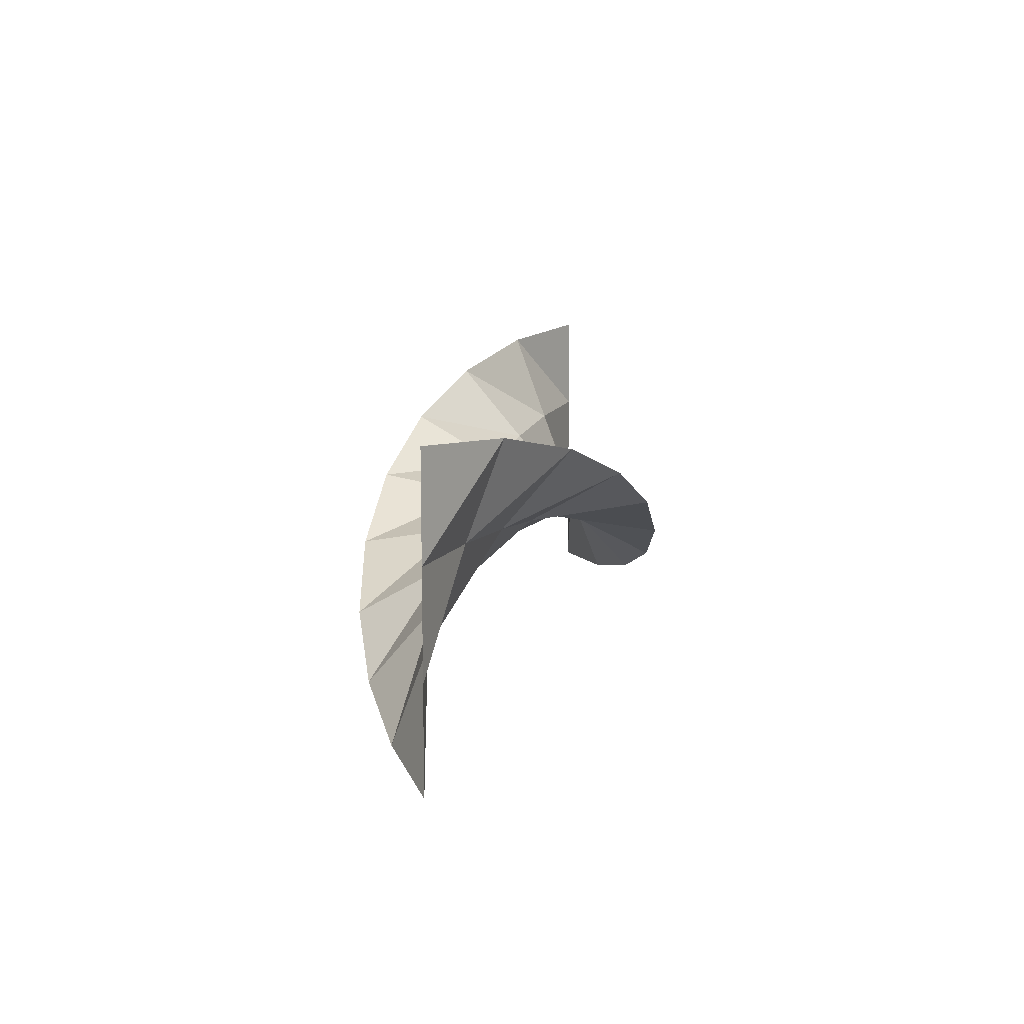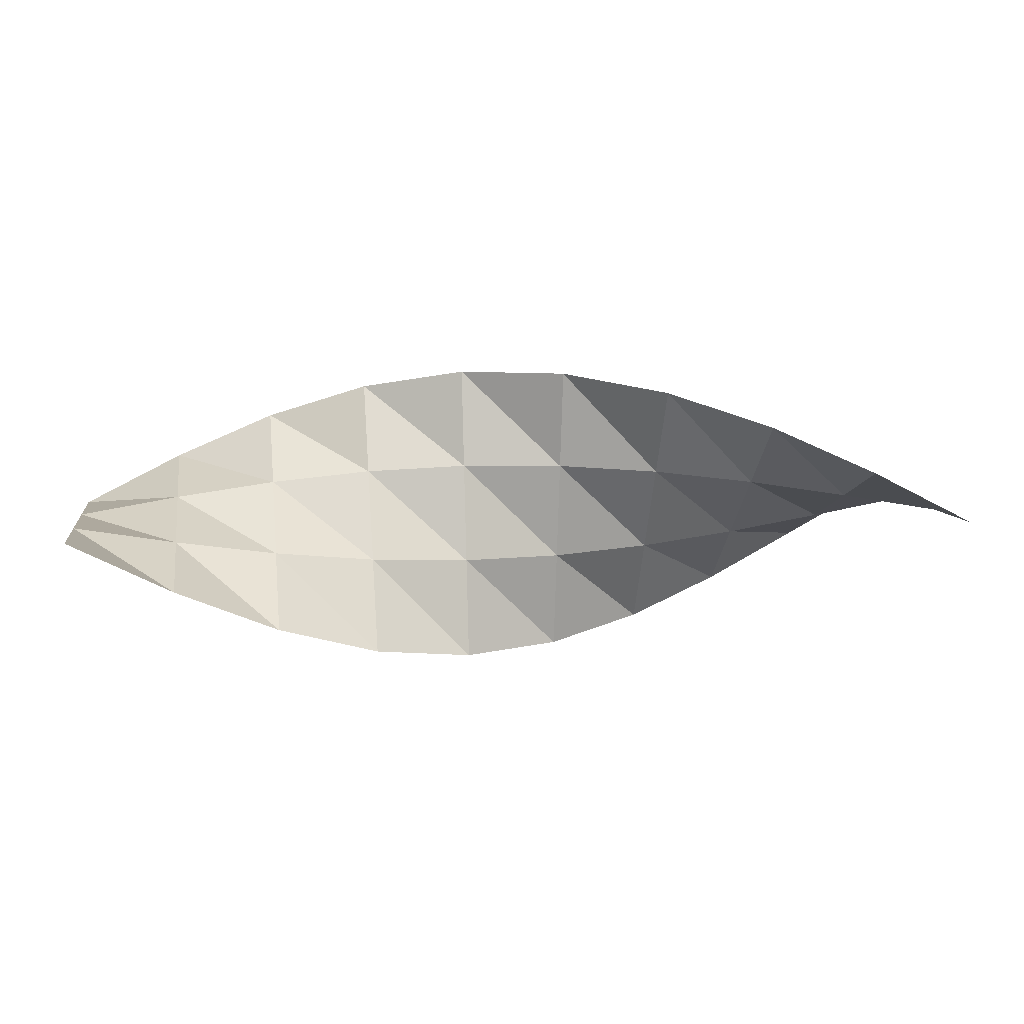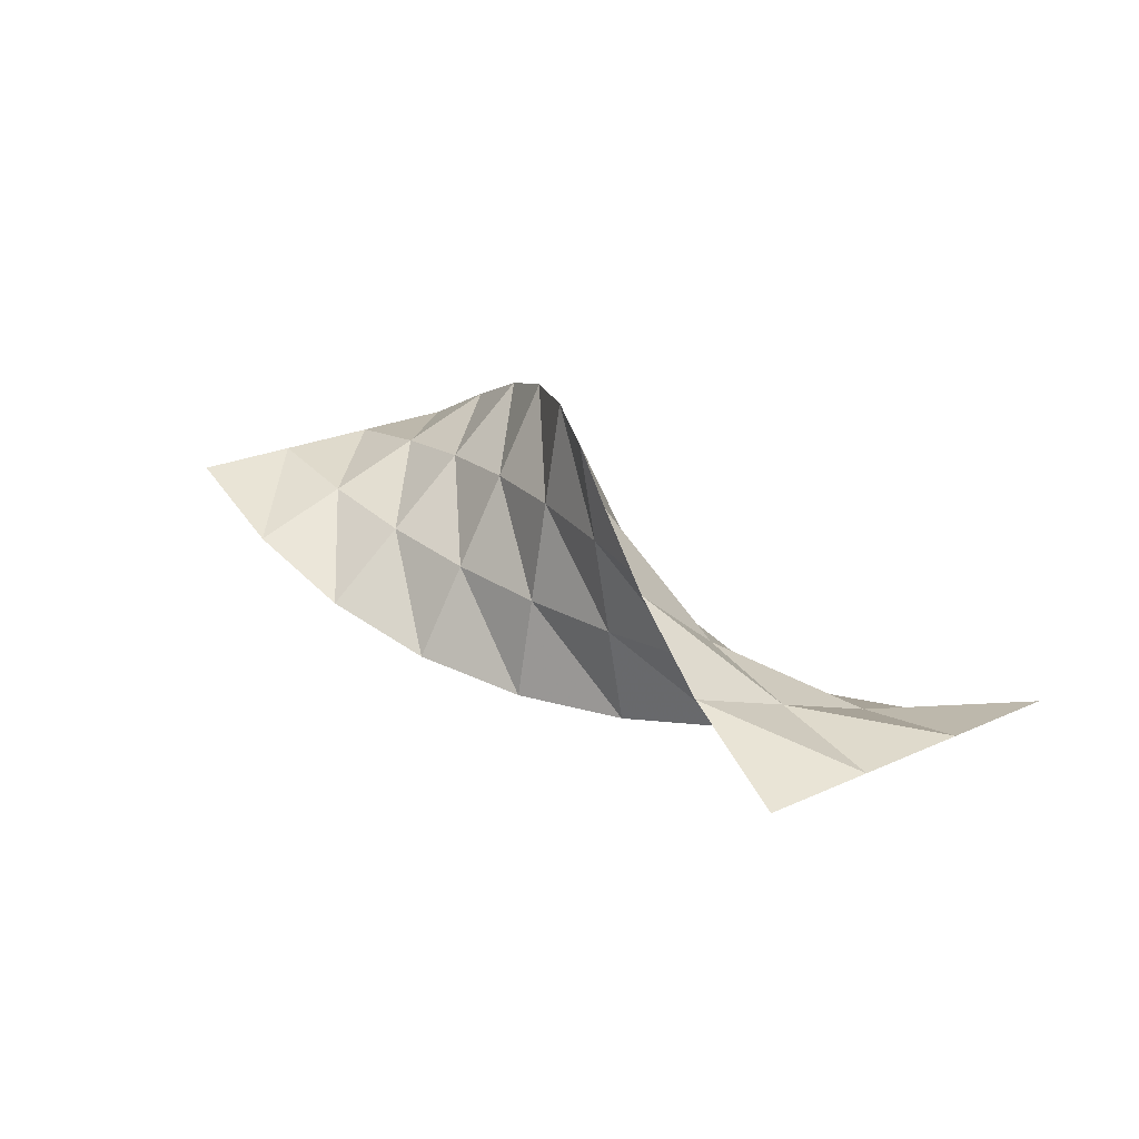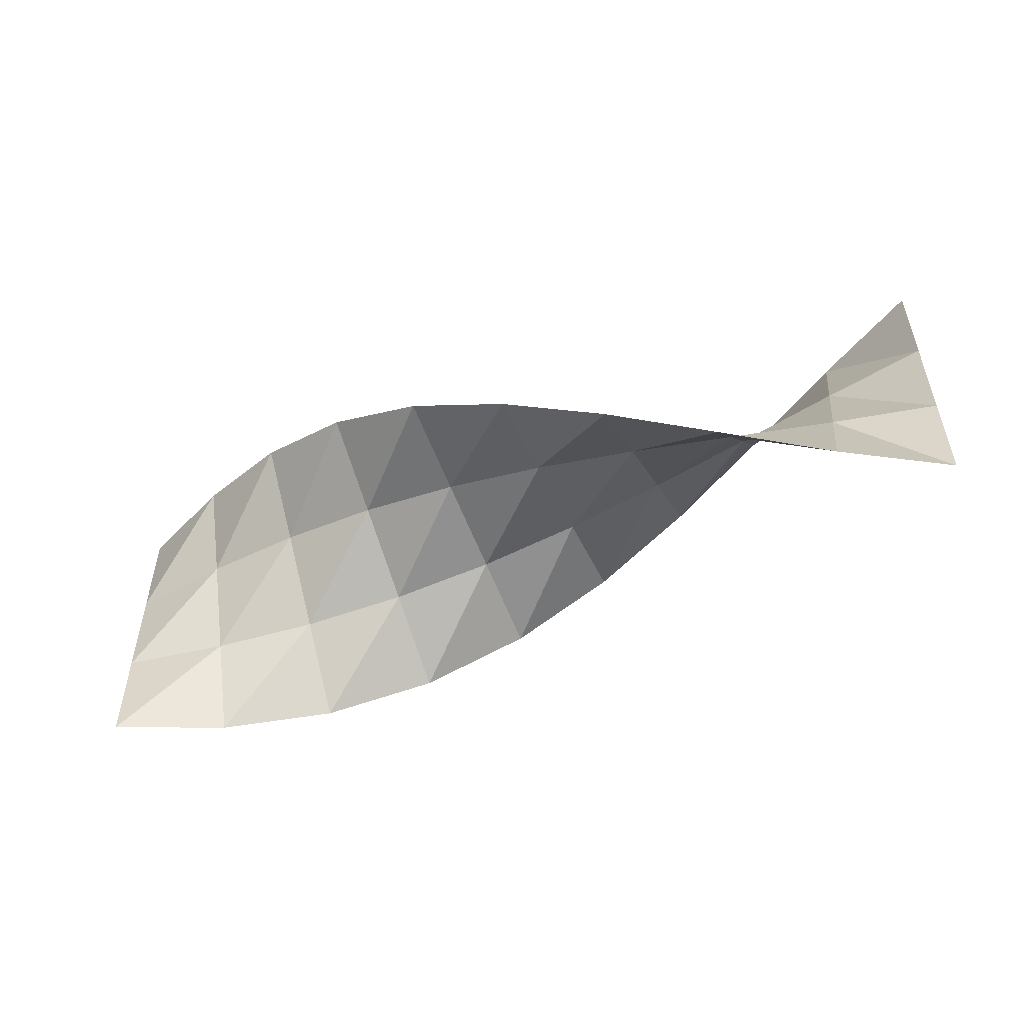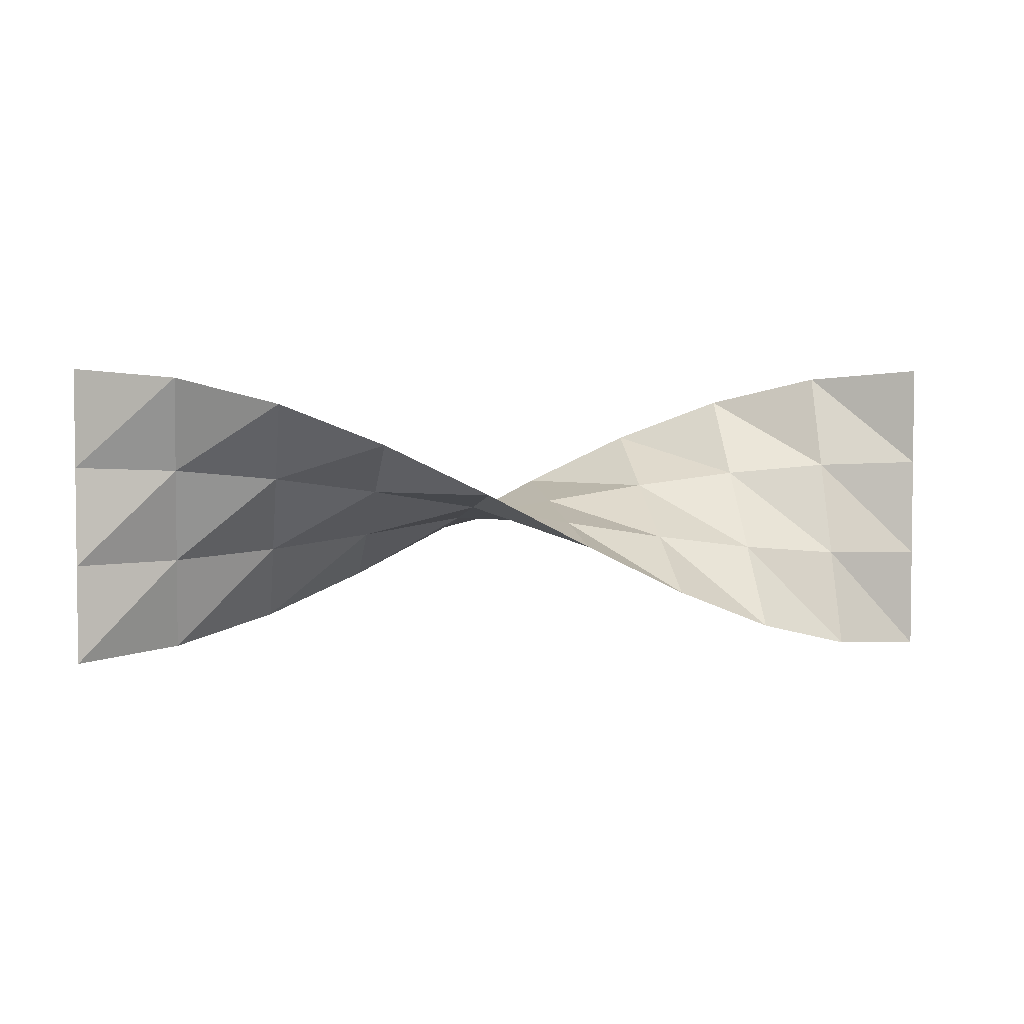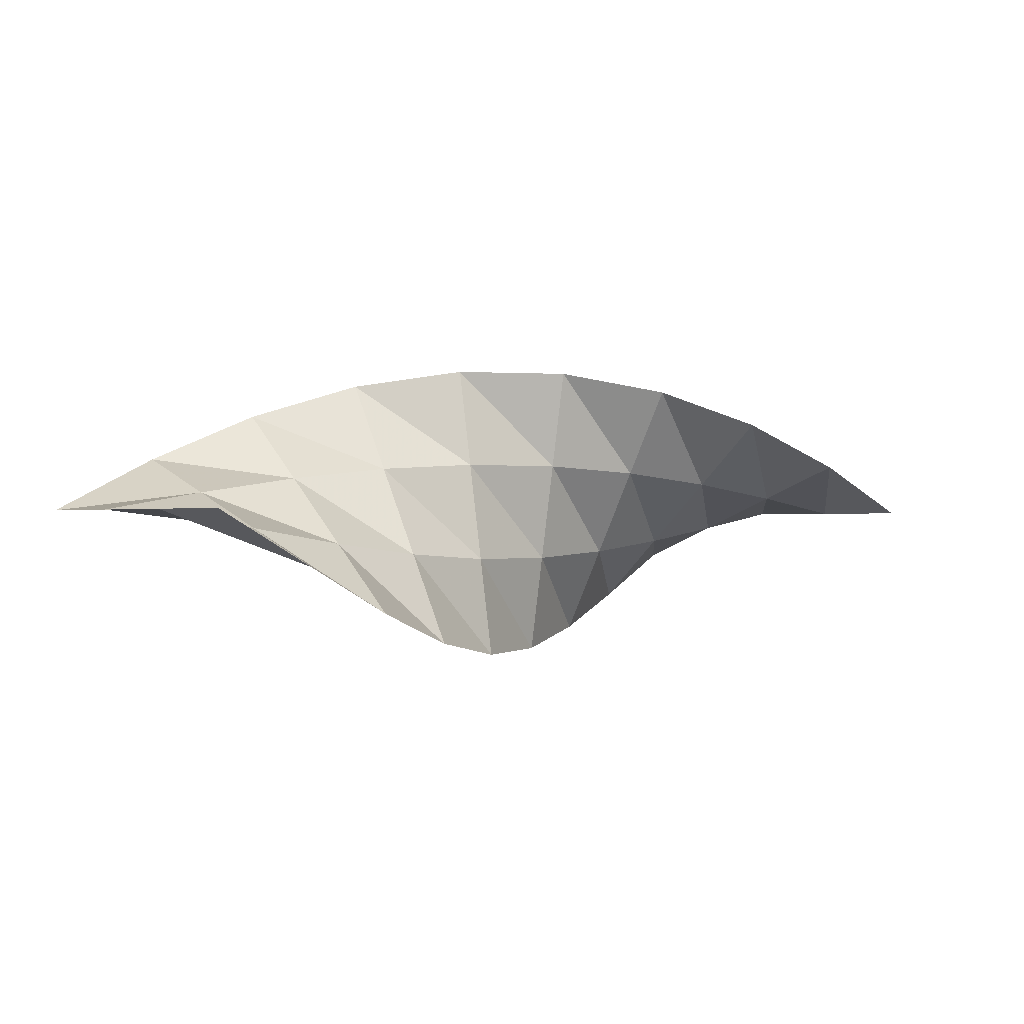
<metadata>
{"format":"obj","ext":"obj","renderer":"f3d","projection":"perspective","resolution":1024,"background":"white","views":[{"elev":12.2,"azim":99.4,"up":"+Y"},{"elev":7.9,"azim":171.2,"up":"+Z"},{"elev":24.0,"azim":-127.0,"up":"+Z"},{"elev":-52.5,"azim":22.2,"up":"+Y"},{"elev":3.7,"azim":-10.5,"up":"+Y"},{"elev":-0.5,"azim":139.7,"up":"+Z"}]}
</metadata>
<code>
o Grid_Grid.002
v -1.5 -0.5 0
v -1.167 -0.4698 -0.171
v -0.8333 -0.383 -0.3214
v -0.5 -0.25 -0.433
v -0.1667 -0.08682 -0.4924
v 0.1667 0.08682 -0.4924
v 0.5 0.25 -0.433
v 0.8333 0.383 -0.3214
v 1.167 0.4698 -0.171
v 1.5 0.5 -0
v 1.5 0.1667 -0
v 1.167 0.1566 -0.057
v 0.8333 0.1277 -0.1071
v 0.5 0.08333 -0.1443
v 0.1667 0.02894 -0.1641
v -0.1667 -0.02894 -0.1641
v -0.5 -0.08333 -0.1443
v -0.8333 -0.1277 -0.1071
v -1.167 -0.1566 -0.057
v -1.5 -0.1667 0
v -1.5 0.1667 0
v -1.167 0.1566 0.057
v -0.8333 0.1277 0.1071
v -0.5 0.08333 0.1443
v -0.1667 0.02894 0.1641
v 0.1667 -0.02894 0.1641
v 0.5 -0.08333 0.1443
v 0.8333 -0.1277 0.1071
v 1.167 -0.1566 0.057
v 1.5 -0.1667 0
v 1.5 -0.5 0
v 1.167 -0.4698 0.171
v 0.8333 -0.383 0.3214
v 0.5 -0.25 0.433
v 0.1667 -0.08682 0.4924
v -0.1667 0.08682 0.4924
v -0.5 0.25 0.433
v -0.8333 0.383 0.3214
v -1.167 0.4698 0.171
v -1.5 0.5 0
f 21 22 39
f 21 39 40
f 22 23 38
f 22 38 39
f 23 24 37
f 23 37 38
f 24 25 36
f 24 36 37
f 25 26 35
f 25 35 36
f 26 27 34
f 26 34 35
f 27 28 33
f 27 33 34
f 28 29 32
f 28 32 33
f 29 30 31
f 29 31 32
f 12 11 30
f 12 30 29
f 13 12 29
f 13 29 28
f 14 13 28
f 14 28 27
f 15 14 27
f 15 27 26
f 16 15 26
f 16 26 25
f 17 16 25
f 17 25 24
f 18 17 24
f 18 24 23
f 19 18 23
f 19 23 22
f 20 19 22
f 20 22 21
f 1 2 19
f 1 19 20
f 2 3 18
f 2 18 19
f 3 4 17
f 3 17 18
f 4 5 16
f 4 16 17
f 5 6 15
f 5 15 16
f 6 7 14
f 6 14 15
f 7 8 13
f 7 13 14
f 8 9 12
f 8 12 13
f 9 10 11
f 9 11 12

</code>
